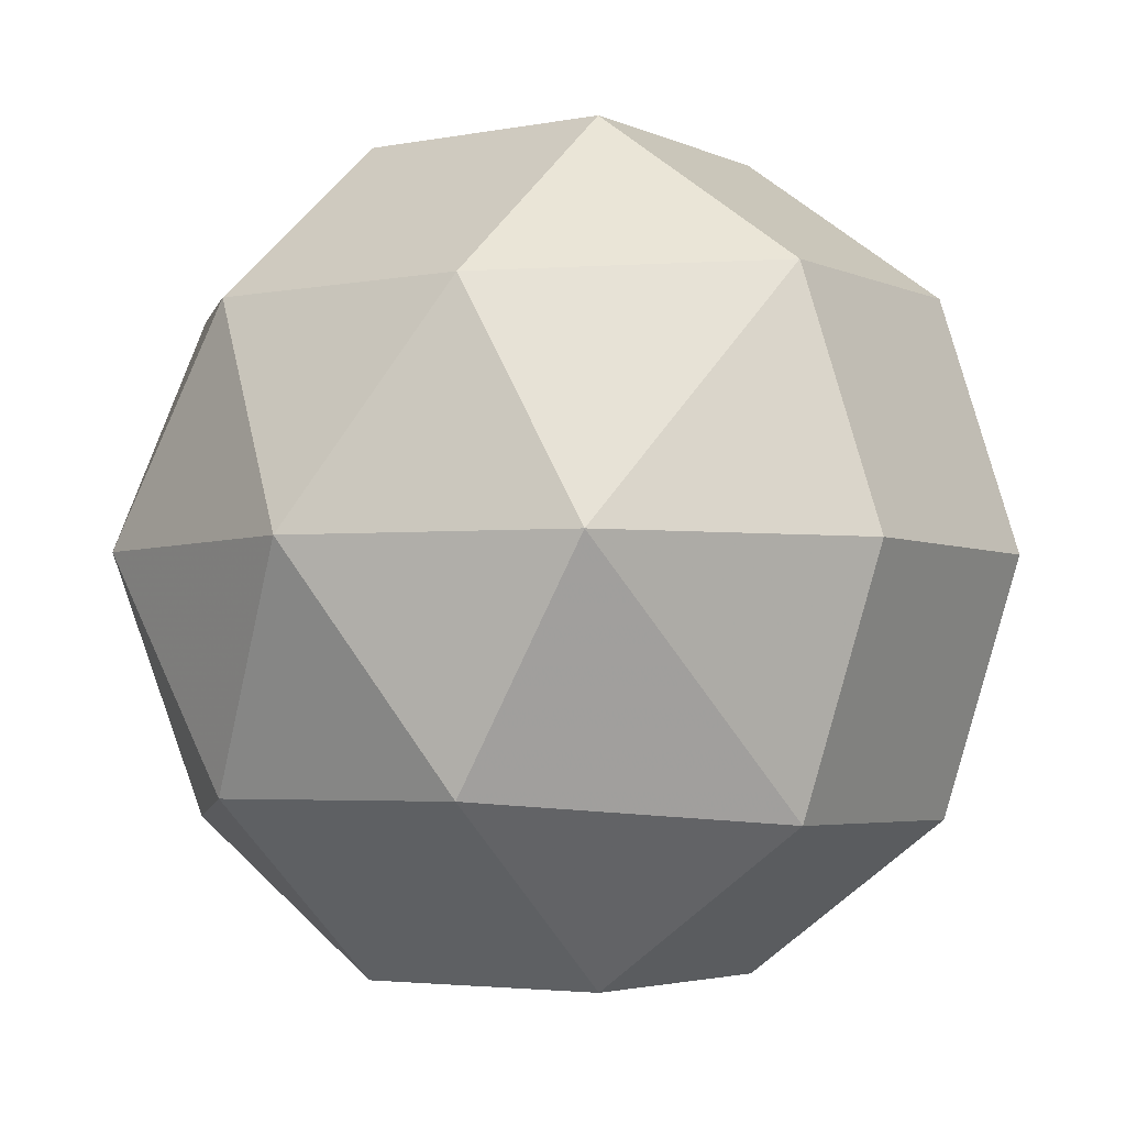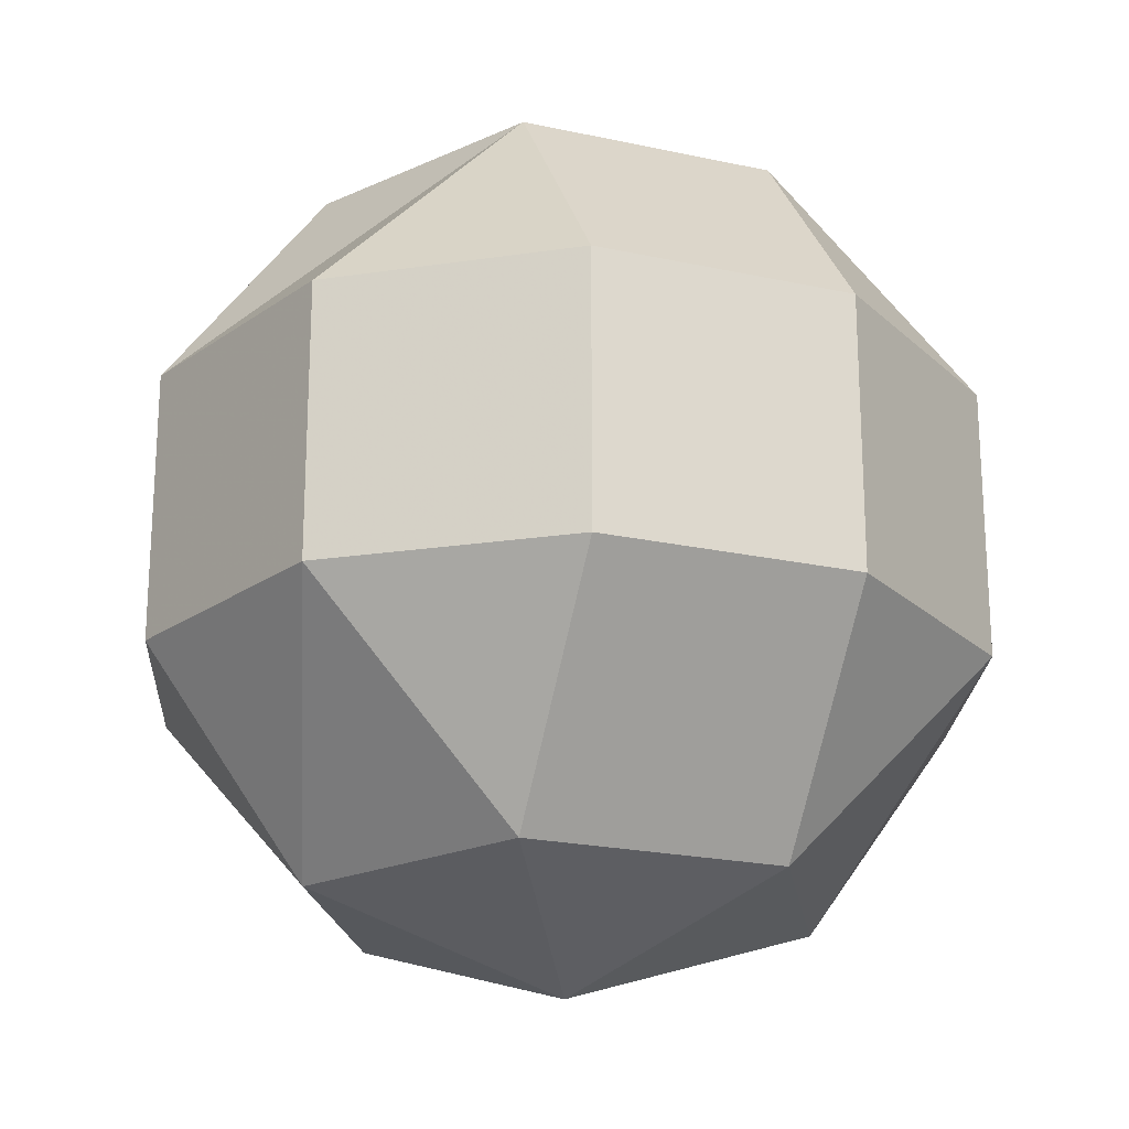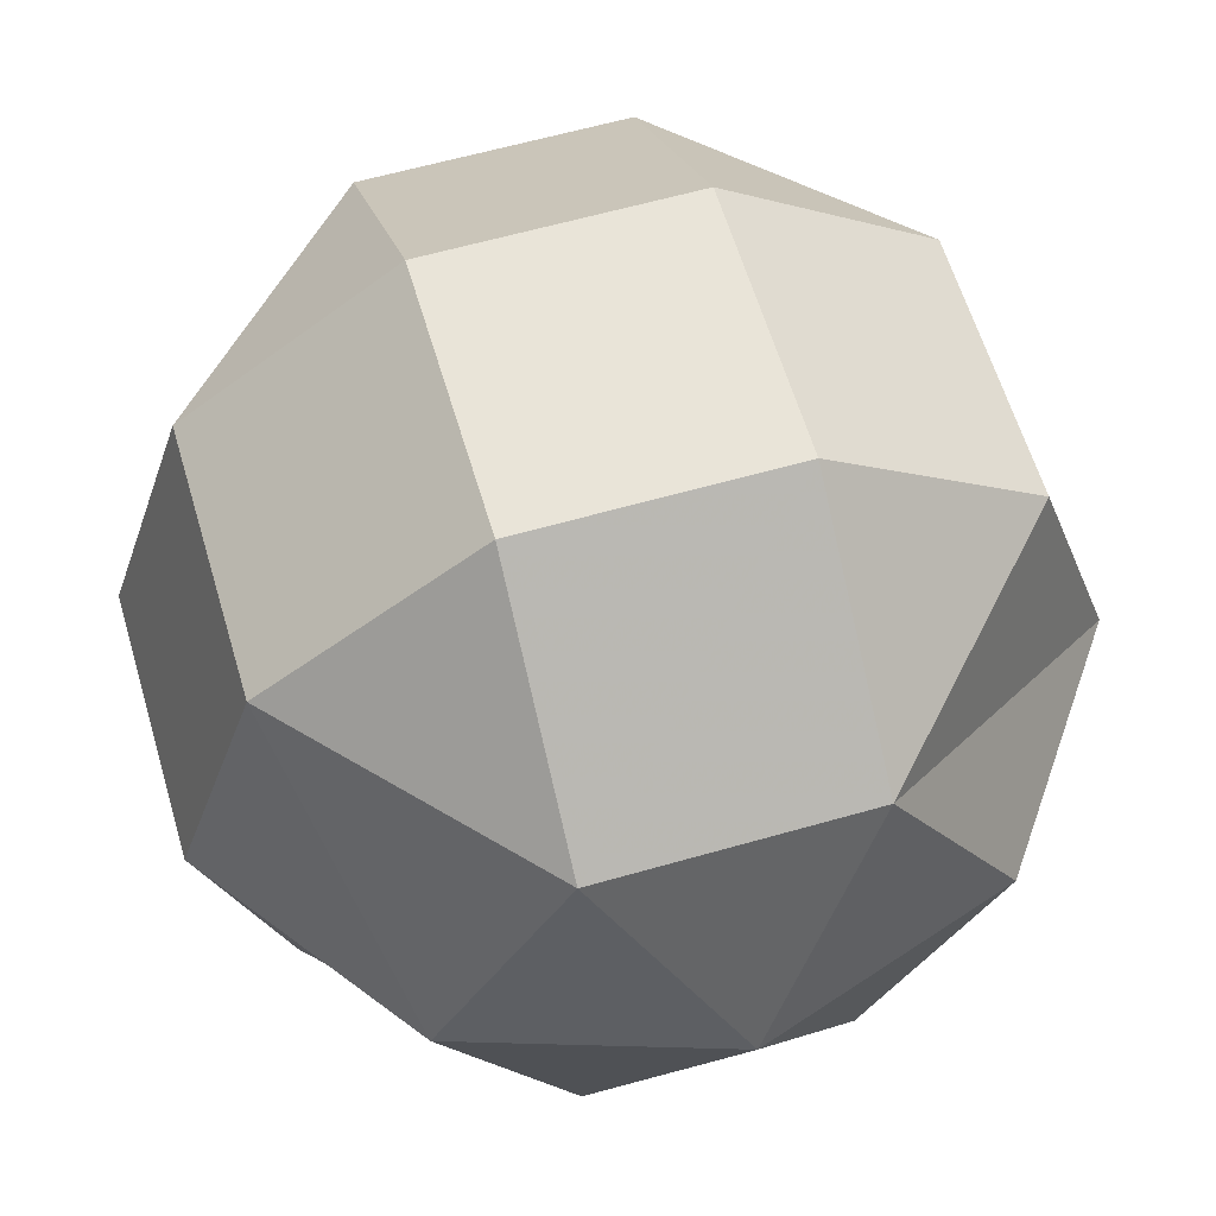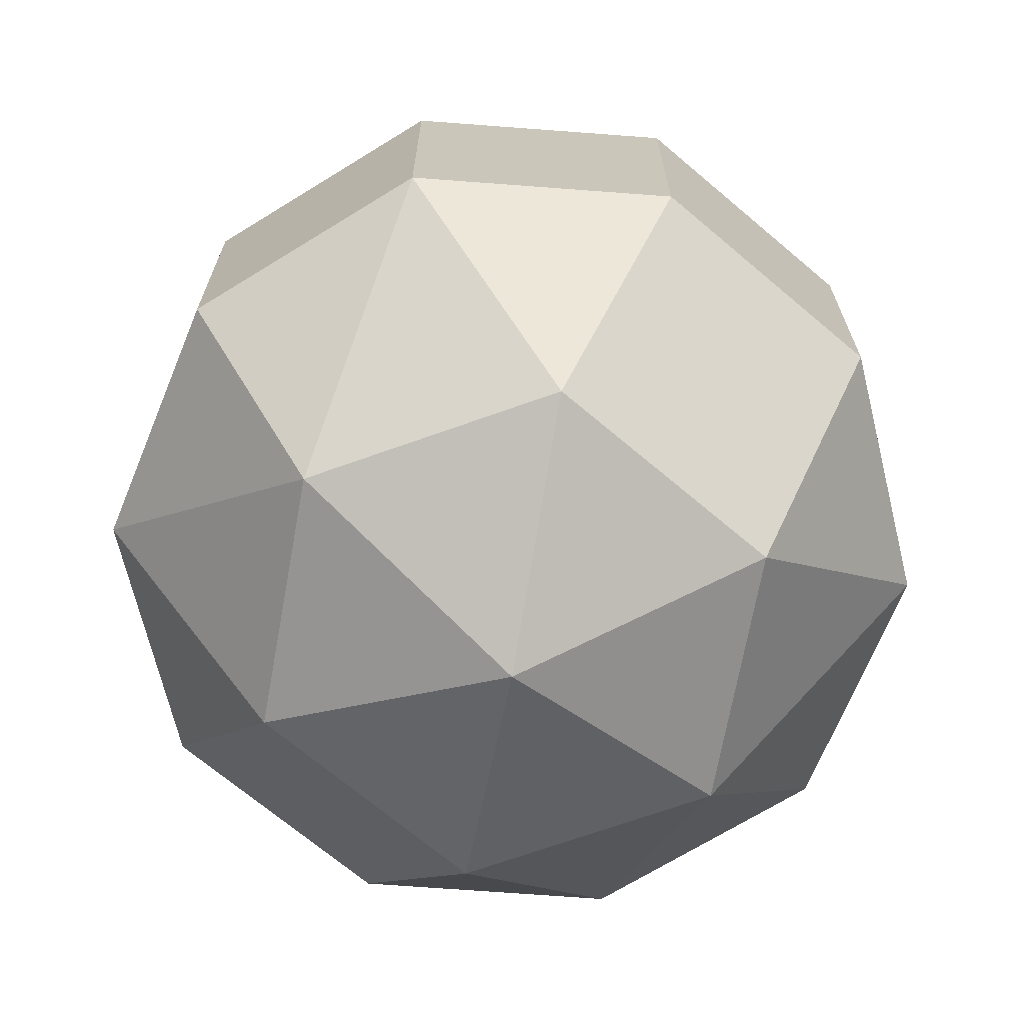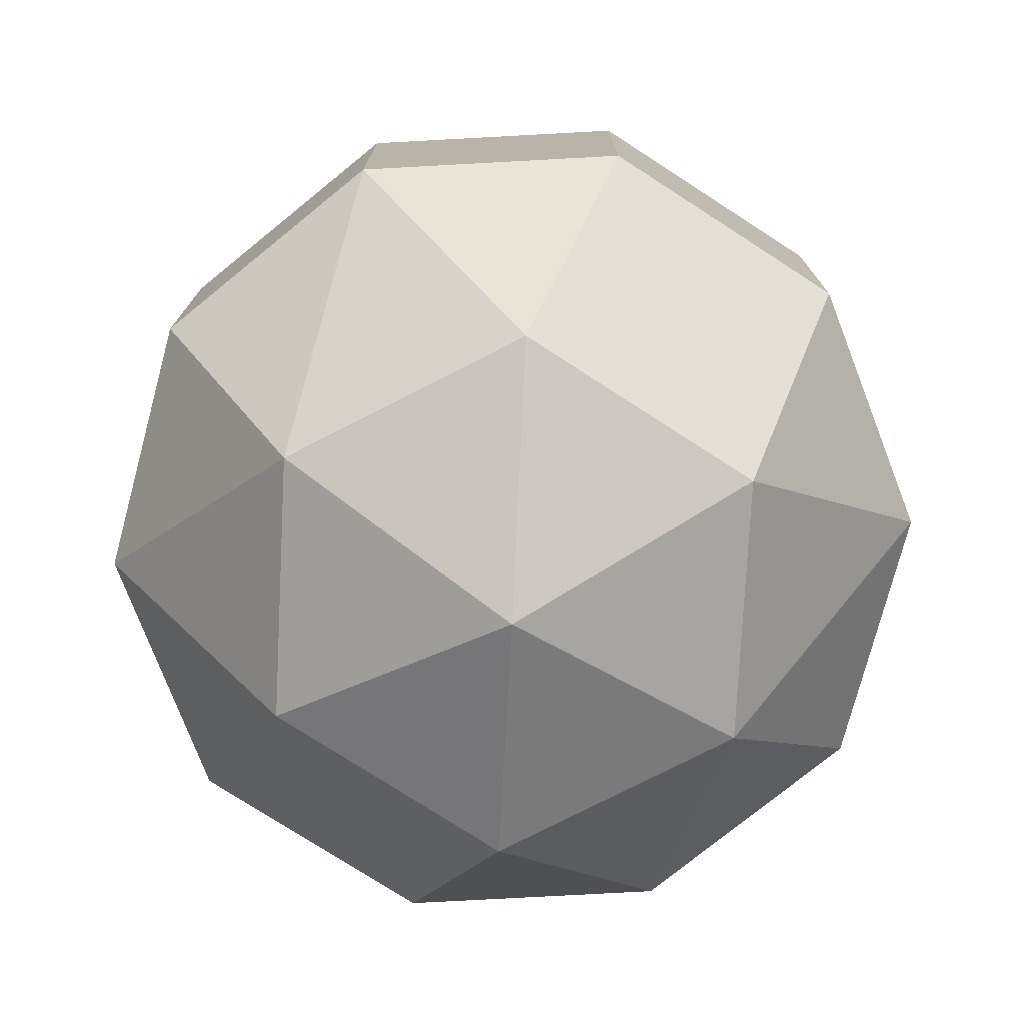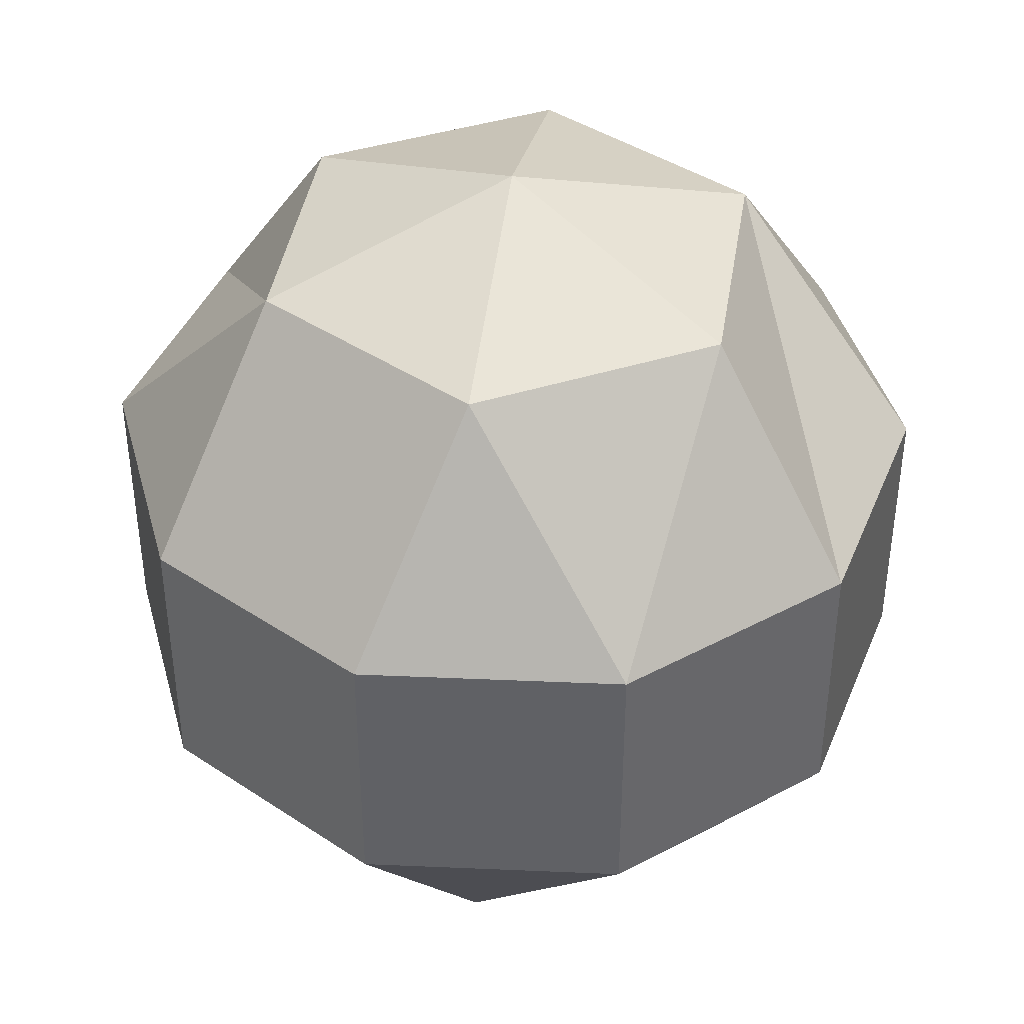
<metadata>
{"format":"obj","ext":"obj","renderer":"f3d","projection":"perspective","resolution":1024,"background":"white","views":[{"elev":-3.7,"azim":-146.3,"up":"+Y"},{"elev":-21.6,"azim":-21.2,"up":"+Z"},{"elev":60.3,"azim":-16.4,"up":"+Y"},{"elev":-69.4,"azim":139.7,"up":"+Z"},{"elev":-76.2,"azim":-32.9,"up":"+Z"},{"elev":41.1,"azim":-141.0,"up":"+Z"}]}
</metadata>
<code>
v 0 0 1
v 0.5878 0 0.809
v 0.2939 0.509 0.809
v -0.2939 0.509 0.809
v -0.5878 7.198e-17 0.809
v -0.2939 -0.509 0.809
v 0.2939 -0.509 0.809
v 0.9511 0 0.309
v 0.7694 0.559 0.309
v 0.2939 0.9045 0.309
v -0.2939 0.9045 0.309
v -0.7694 0.559 0.309
v -0.9511 1.165e-16 0.309
v -0.7694 -0.559 0.309
v -0.2939 -0.9045 0.309
v 0.2939 -0.9045 0.309
v 0.7694 -0.559 0.309
v 0.9511 0 -0.309
v 0.7694 0.559 -0.309
v 0.2939 0.9045 -0.309
v -0.2939 0.9045 -0.309
v -0.7694 0.559 -0.309
v -0.9511 1.165e-16 -0.309
v -0.7694 -0.559 -0.309
v -0.2939 -0.9045 -0.309
v 0.2939 -0.9045 -0.309
v 0.7694 -0.559 -0.309
v 0.5878 0 -0.809
v 0.2939 0.509 -0.809
v -0.2939 0.509 -0.809
v -0.5878 7.198e-17 -0.809
v -0.2939 -0.509 -0.809
v 0.2939 -0.509 -0.809
v 0 0 -1
f 1 2 3
f 1 3 4
f 1 4 5
f 1 5 6
f 1 6 7
f 1 7 2
f 2 8 3
f 3 8 9
f 3 9 10
f 3 10 4
f 4 10 11
f 4 11 12
f 4 12 5
f 5 12 13
f 5 13 6
f 6 13 14
f 6 14 15
f 6 15 7
f 7 15 16
f 7 16 17
f 7 17 2
f 2 17 8
f 8 18 9
f 9 18 19
f 9 19 10
f 10 19 20
f 10 20 11
f 11 20 21
f 11 21 12
f 12 21 22
f 12 22 13
f 13 22 23
f 13 23 14
f 14 23 24
f 14 24 15
f 15 24 25
f 15 25 16
f 16 25 26
f 16 26 17
f 17 26 27
f 17 27 8
f 8 27 18
f 18 28 19
f 19 28 29
f 19 29 20
f 20 29 30
f 20 30 21
f 21 30 22
f 22 30 31
f 22 31 23
f 23 31 24
f 24 31 32
f 24 32 25
f 25 32 33
f 25 33 26
f 26 33 27
f 27 33 28
f 27 28 18
f 28 34 29
f 29 34 30
f 30 34 31
f 31 34 32
f 32 34 33
f 33 34 28

</code>
